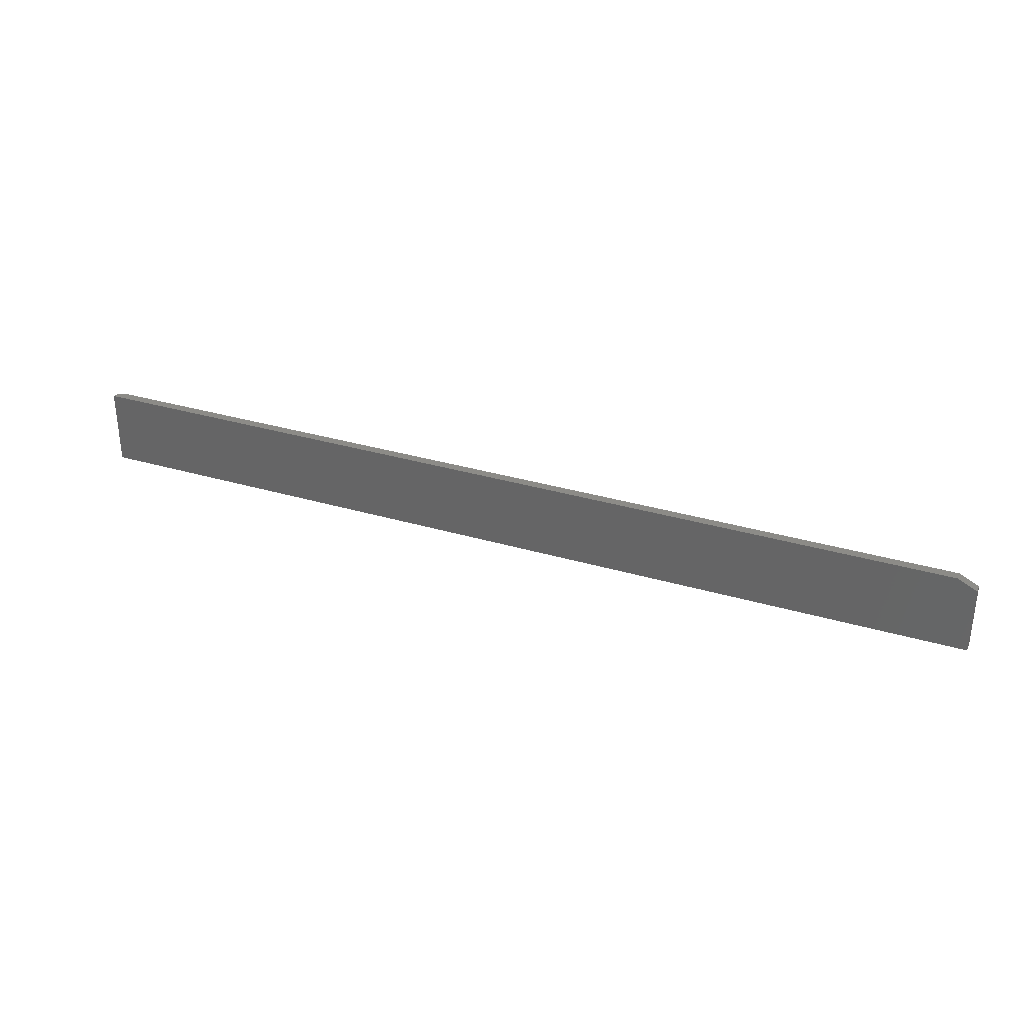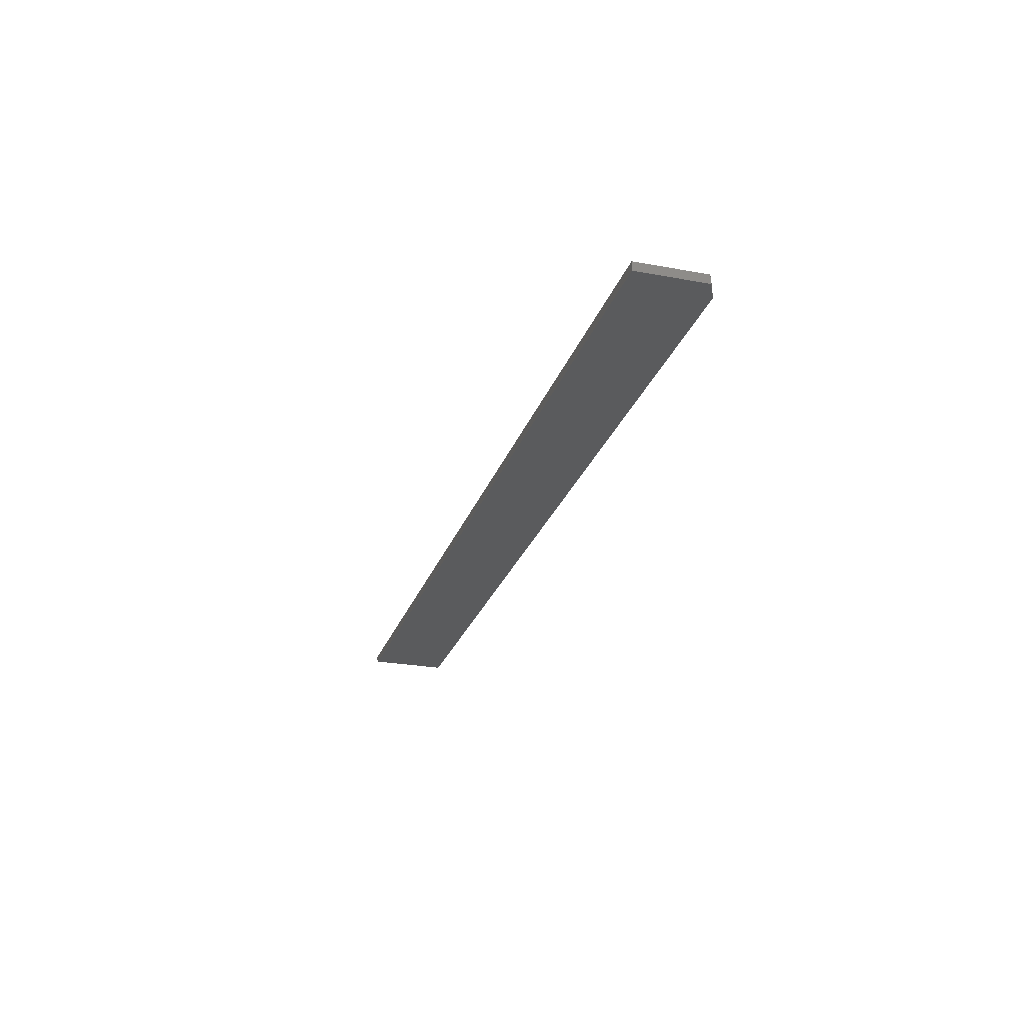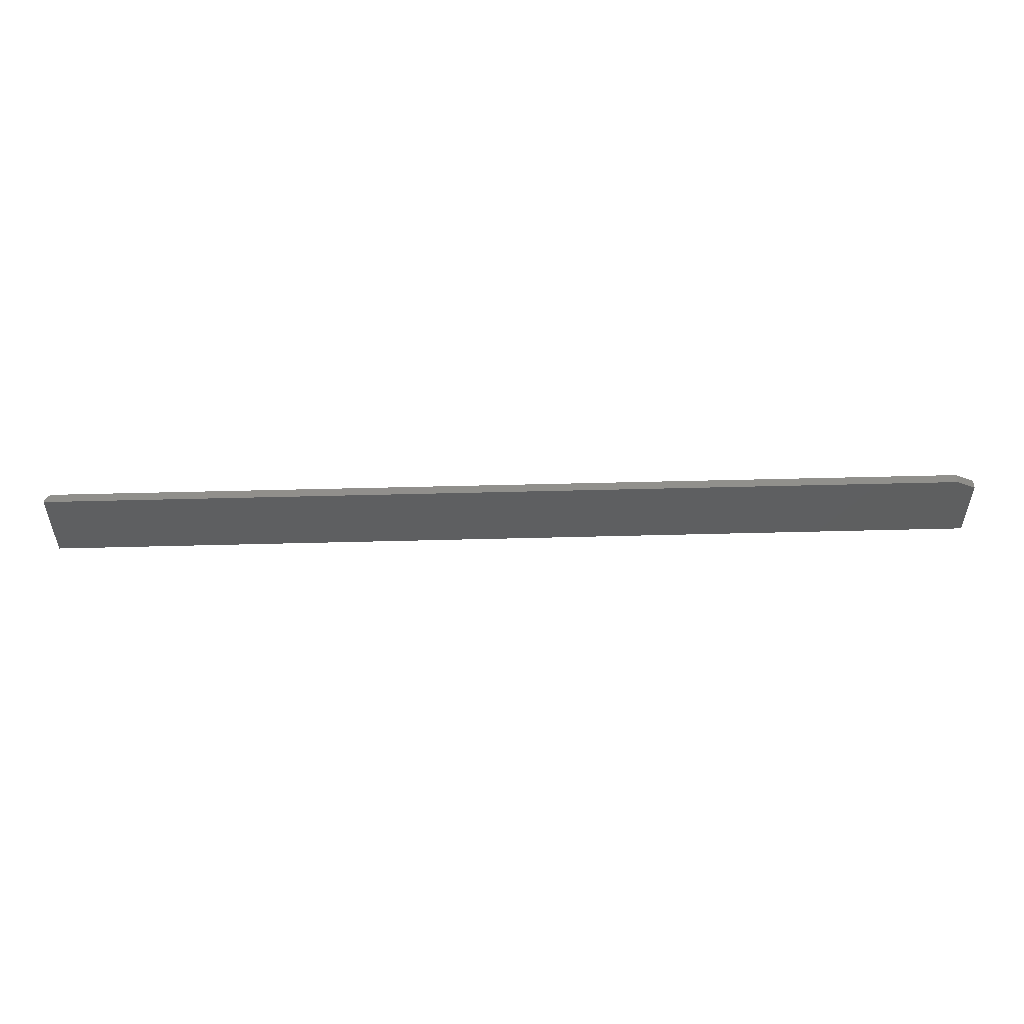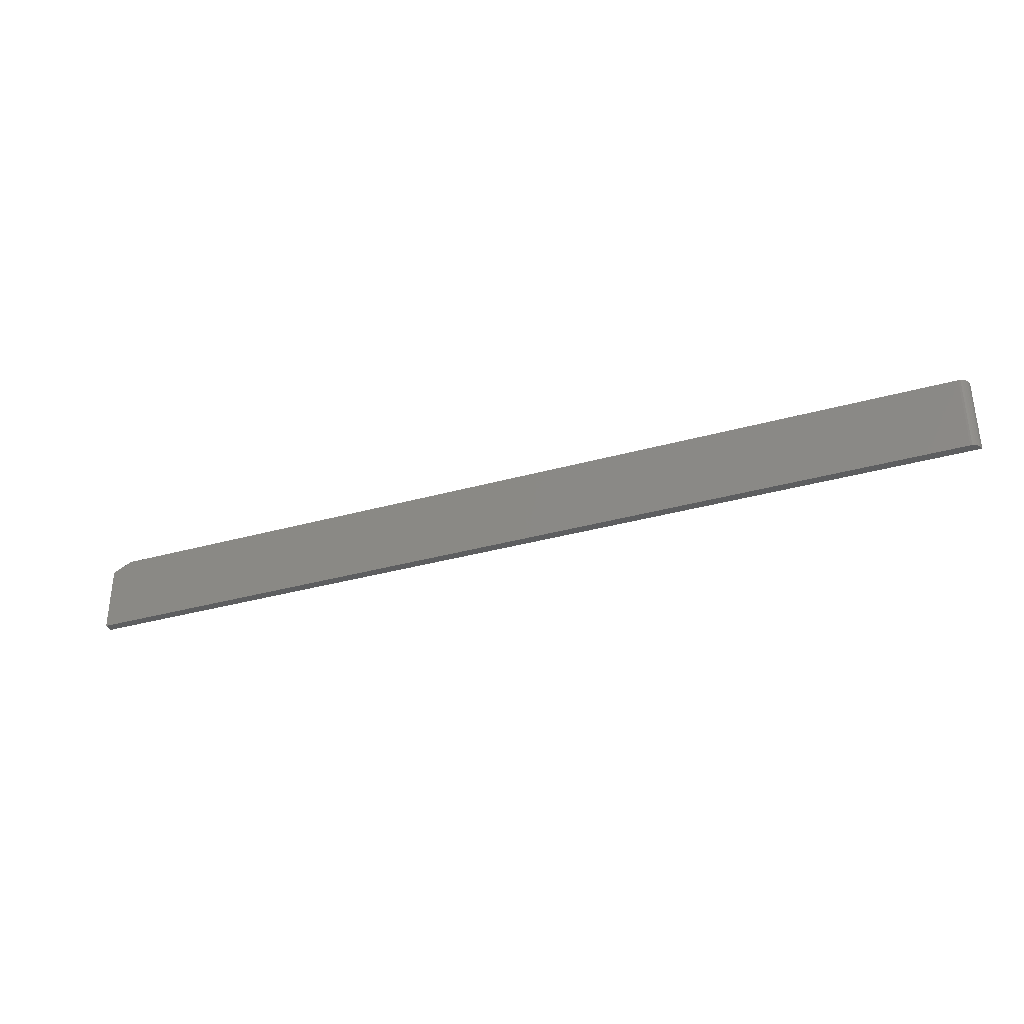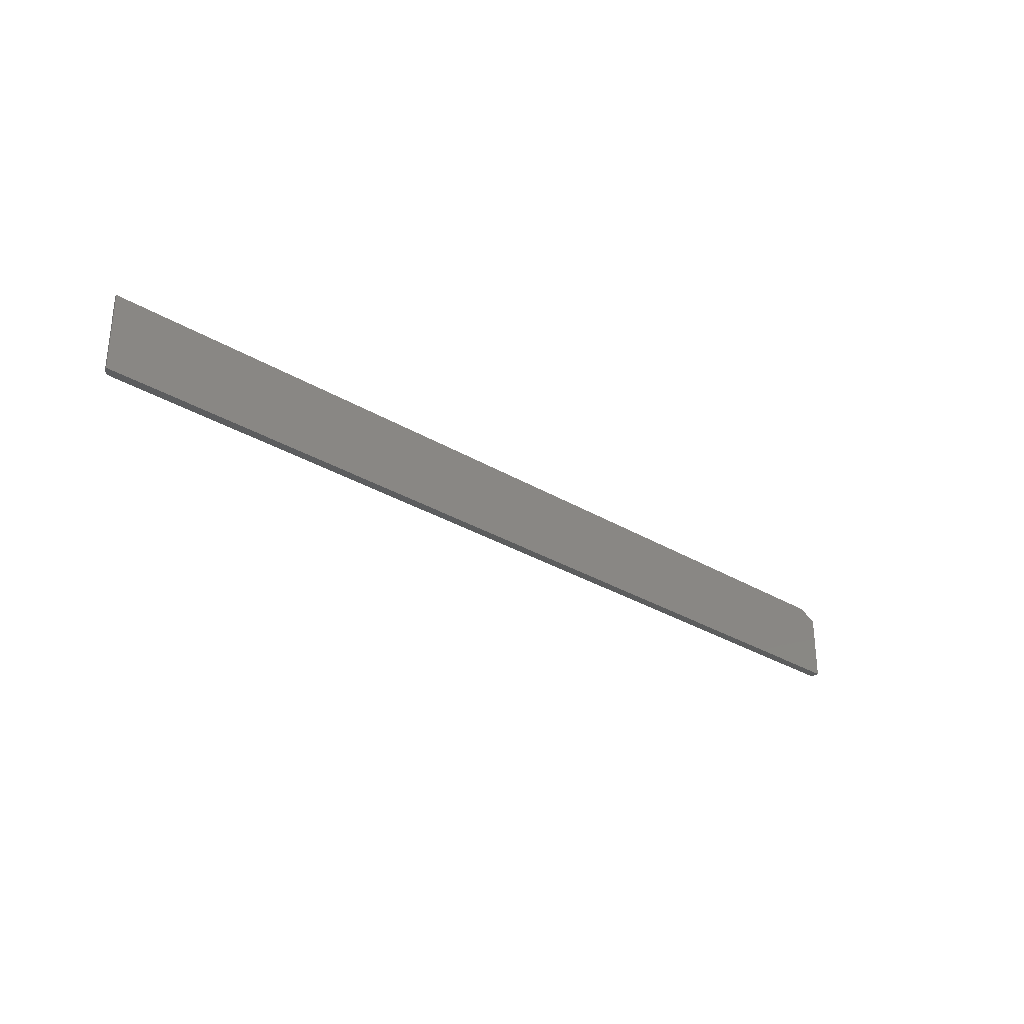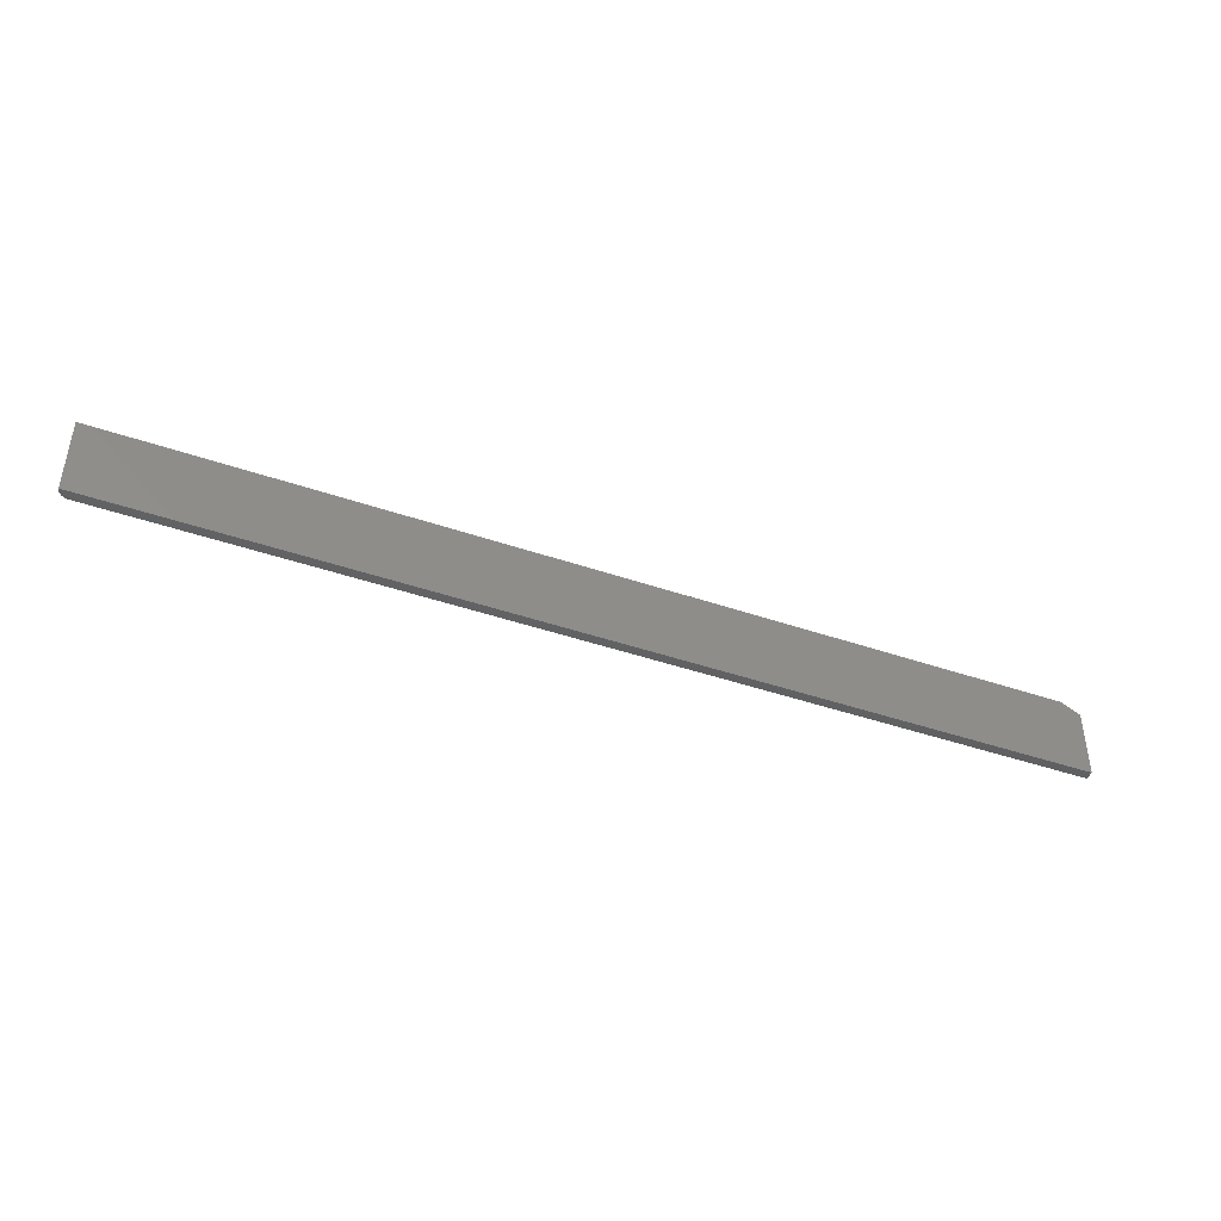
<metadata>
{"format":"stl","ext":"stl","renderer":"f3d","projection":"perspective","resolution":1024,"background":"white","views":[{"elev":32.8,"azim":-157.7,"up":"+Z"},{"elev":-25.5,"azim":-106.6,"up":"+Y"},{"elev":52.4,"azim":178.4,"up":"+Z"},{"elev":-34.7,"azim":20.6,"up":"+Z"},{"elev":-30.3,"azim":138.7,"up":"+Z"},{"elev":-43.2,"azim":157.8,"up":"+Z"}]}
</metadata>
<code>
# stl→obj: 22 verts, 40 faces
v 0.7422 0 -0.03125
v 0.7422 3.469e-18 0.03125
v 0 0 -0.03125
v 0.01562 3.469e-18 0.03125
v -3.415e-18 3.349e-18 0.02344
v 0.01562 0.007237 0.03125
v 0.7437 0.0001501 0.03125
v 0.7452 0.0005947 0.03125
v 0.7465 0.001317 0.03125
v 0.7477 0.002288 0.03125
v 0.7487 0.003472 0.03125
v 0.7494 0.004823 0.03125
v 0.75 0.007237 0.03125
v 0.7437 0.0001501 -0.03125
v 0.7465 0.001317 -0.03125
v 0.7452 0.0005947 -0.03125
v 0.7487 0.003472 -0.03125
v 0.7477 0.002288 -0.03125
v 0.75 0.007237 -0.03125
v 0.7494 0.004823 -0.03125
v 2.767e-35 0.007237 -0.03125
v -3.415e-18 0.007237 0.02344
f 1 2 3
f 3 2 4
f 3 4 5
f 6 4 2
f 6 2 7
f 6 7 8
f 6 8 9
f 6 9 10
f 6 10 11
f 6 11 12
f 6 12 13
f 14 15 16
f 1 17 18
f 1 18 15
f 1 15 14
f 19 20 17
f 19 17 1
f 19 1 3
f 19 3 21
f 13 19 6
f 6 19 21
f 6 21 22
f 2 1 7
f 7 1 14
f 7 14 8
f 8 14 16
f 8 16 9
f 9 16 15
f 9 15 10
f 10 15 18
f 10 18 11
f 11 18 17
f 11 17 12
f 12 17 20
f 12 20 13
f 13 20 19
f 3 5 21
f 21 5 22
f 22 5 6
f 6 5 4

</code>
